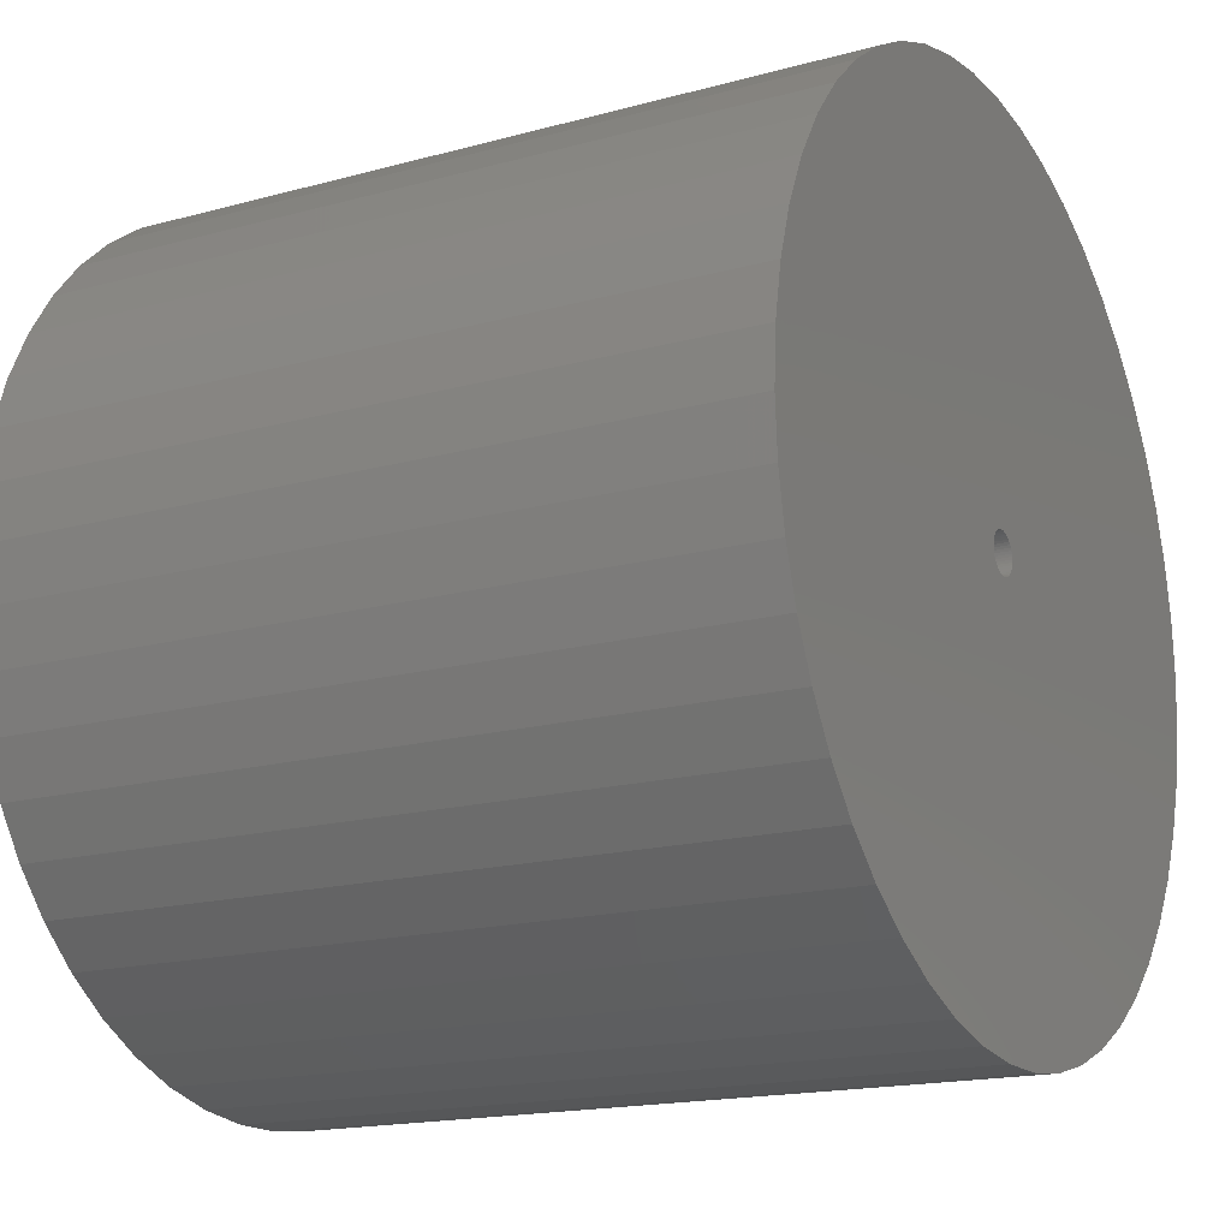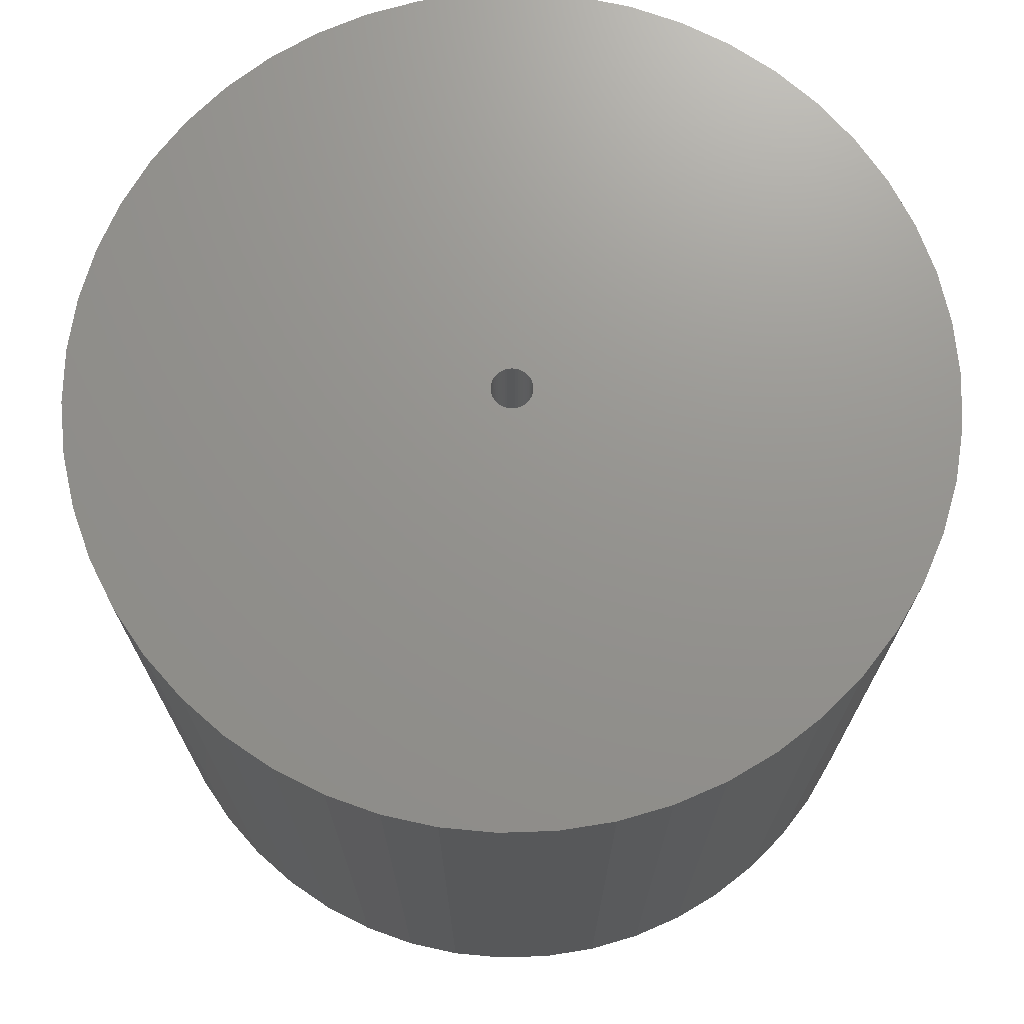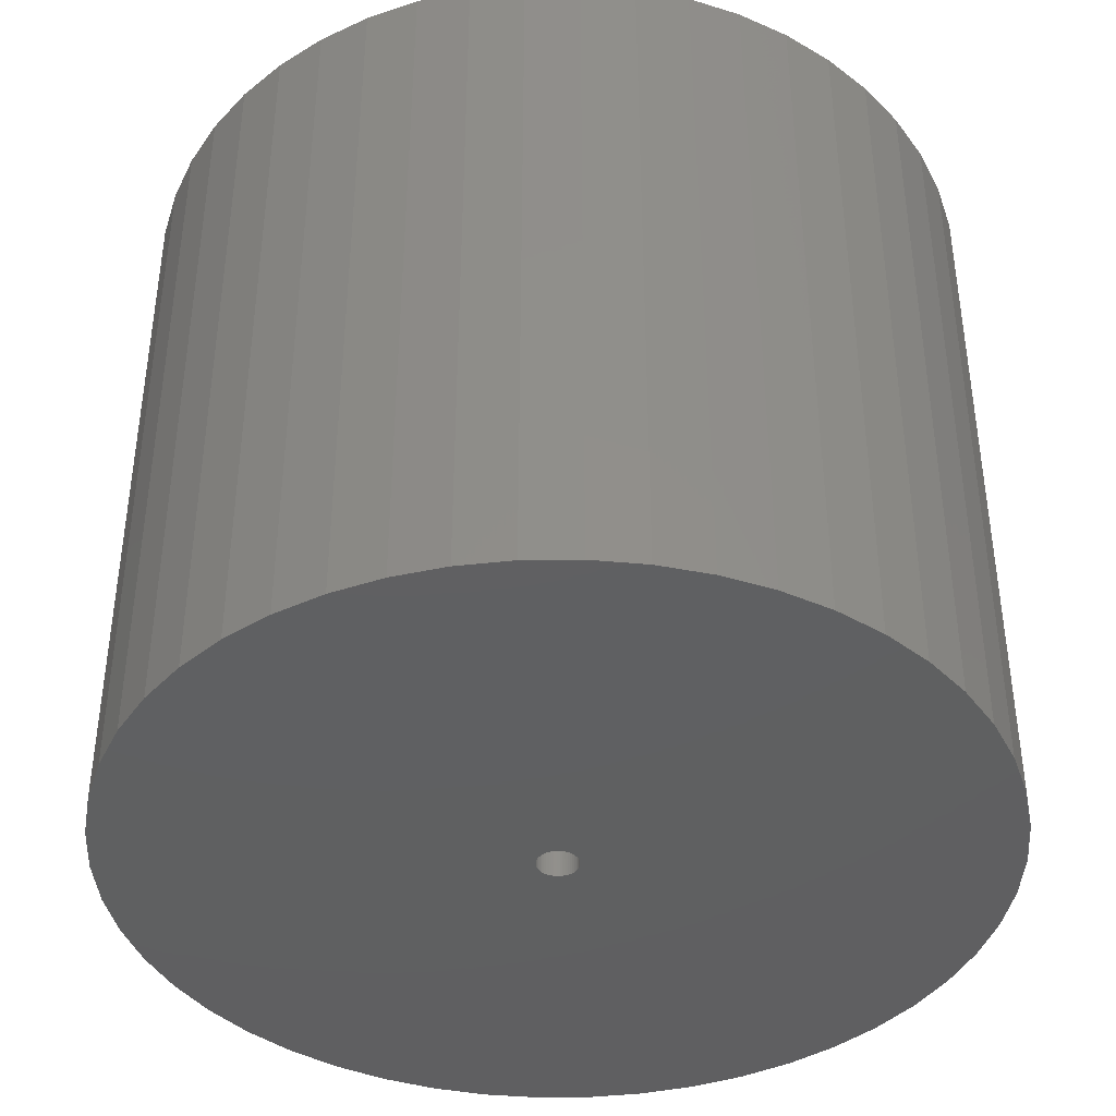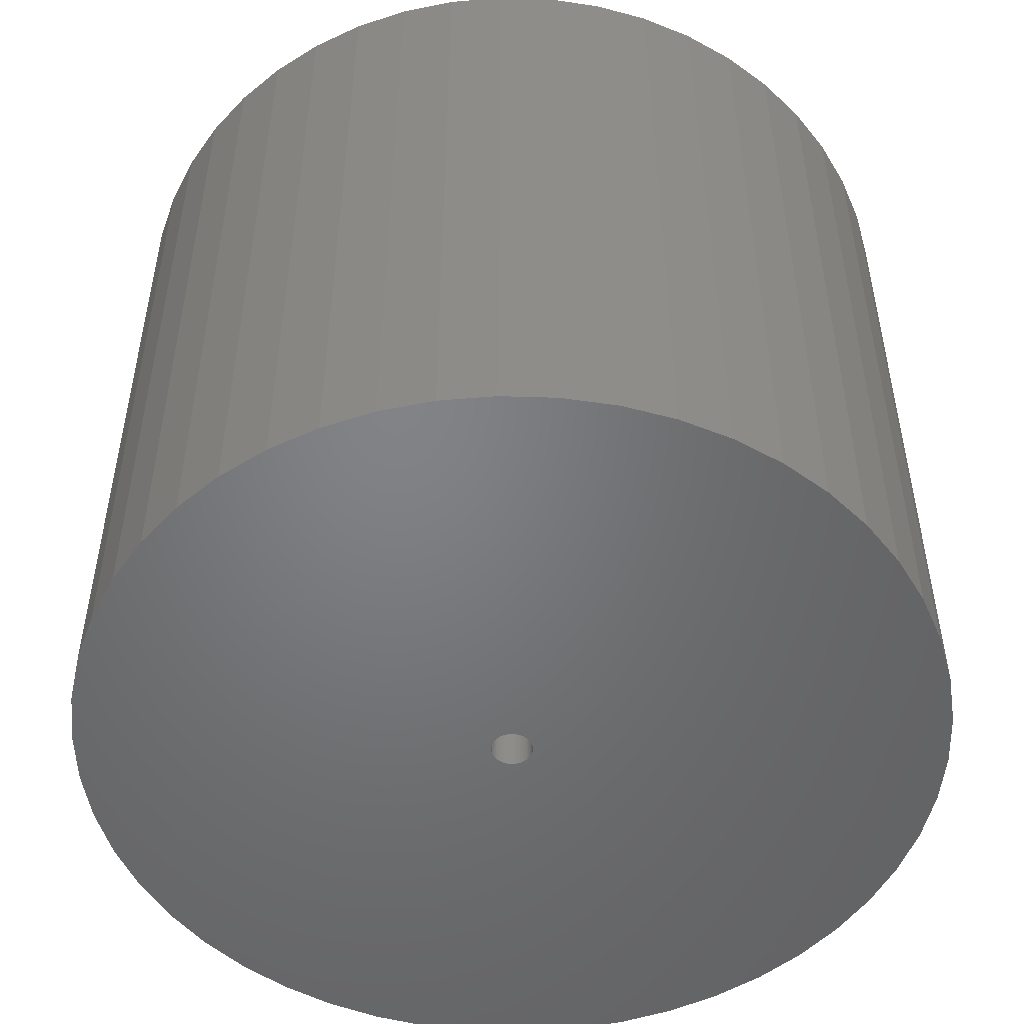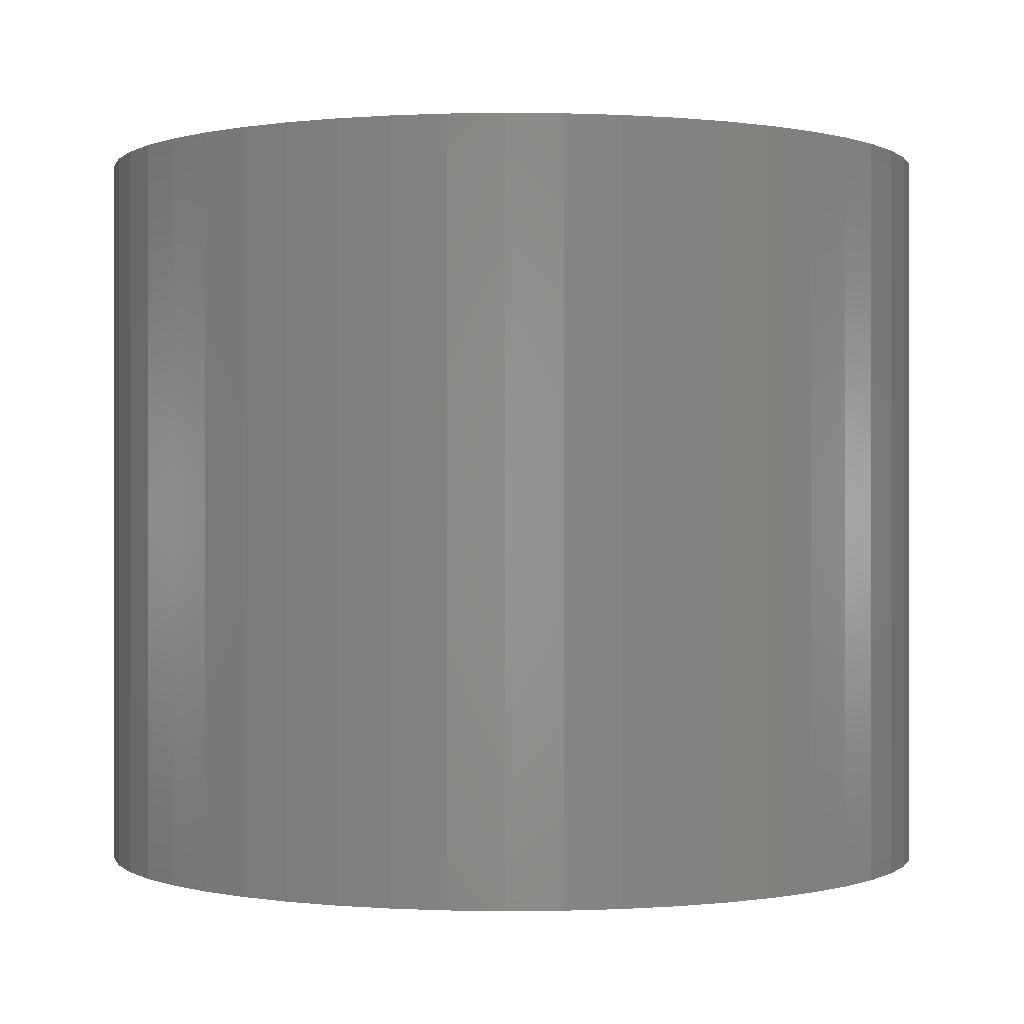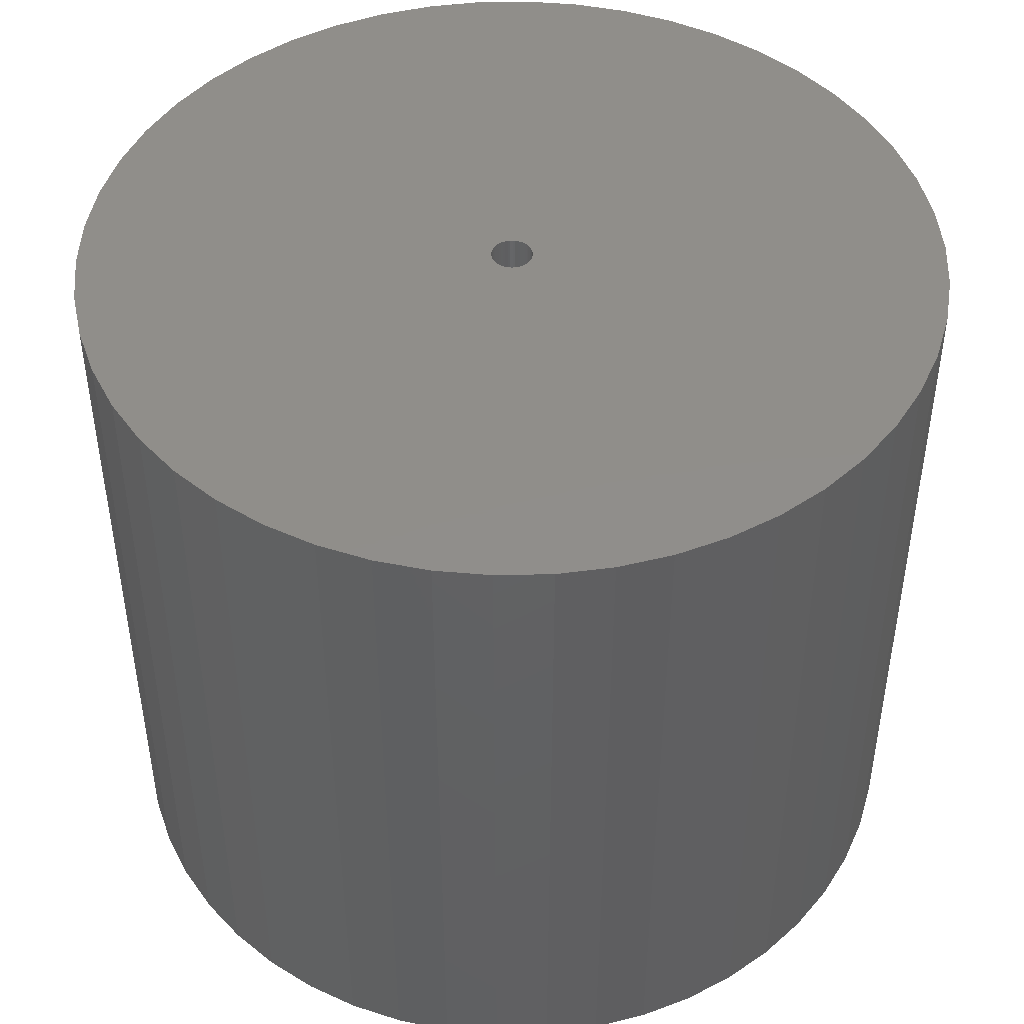
<metadata>
{"format":"stl","ext":"stl","renderer":"f3d","projection":"perspective","resolution":1024,"background":"white","views":[{"elev":-16.9,"azim":-61.0,"up":"+Y"},{"elev":71.3,"azim":77.3,"up":"+Z"},{"elev":-40.5,"azim":-78.5,"up":"+Z"},{"elev":-50.9,"azim":77.3,"up":"+Z"},{"elev":0.0,"azim":148.4,"up":"+Z"},{"elev":46.2,"azim":20.2,"up":"+Z"}]}
</metadata>
<code>
# stl→obj: 200 verts, 400 faces
v 21 0 18
v 20.83 2.632 -18
v 20.83 2.632 18
v 21 0 -18
v -21 0 -18
v -20.83 2.632 18
v -20.83 2.632 -18
v -21 0 18
v 1.319 20.96 -18
v -1.319 20.96 18
v 1.319 20.96 18
v -1.319 20.96 -18
v -1.319 -20.96 -18
v 1.319 -20.96 18
v -1.319 -20.96 18
v 1.319 -20.96 -18
v 15.31 14.38 -18
v 13.39 16.18 18
v 15.31 14.38 18
v 13.39 16.18 -18
v -13.39 16.18 -18
v -15.31 14.38 18
v -13.39 16.18 18
v -15.31 14.38 -18
v -6.489 19.97 -18
v -8.941 19 18
v -6.489 19.97 18
v -8.941 19 -18
v 16.99 -12.34 18
v 18.4 -10.12 -18
v 18.4 -10.12 18
v 16.99 -12.34 -18
v 19.53 7.731 18
v 18.4 10.12 -18
v 18.4 10.12 18
v 19.53 7.731 -18
v 20.34 5.222 -18
v 20.34 5.222 18
v 8.941 19 -18
v 6.489 19.97 18
v 8.941 19 18
v 6.489 19.97 -18
v 11.25 17.73 -18
v 11.25 17.73 18
v -19.53 7.731 -18
v -18.4 10.12 18
v -18.4 10.12 -18
v -19.53 7.731 18
v -20.34 5.222 -18
v -20.34 5.222 18
v -3.935 20.63 18
v -3.935 20.63 -18
v 6.489 -19.97 -18
v 8.941 -19 18
v 6.489 -19.97 18
v 8.941 -19 -18
v 16.99 12.34 18
v 16.99 12.34 -18
v 3.935 20.63 18
v 3.935 20.63 -18
v -16.99 12.34 18
v -16.99 12.34 -18
v 1 0 18
v 0.9921 0.1253 18
v 20.83 -2.632 18
v 0.9686 0.2487 18
v 0.9921 -0.1253 18
v 0.9298 0.3681 18
v 20.34 -5.222 18
v 0.8763 0.4818 18
v 0.9686 -0.2487 18
v 0.809 0.5878 18
v 19.53 -7.731 18
v 0.729 0.6845 18
v 0.9298 -0.3681 18
v 0.6374 0.7705 18
v 0.5358 0.8443 18
v 0.8763 -0.4818 18
v 0.4258 0.9048 18
v 0.309 0.9511 18
v 0.809 -0.5878 18
v 0.1874 0.9823 18
v 15.31 -14.38 18
v 0.729 -0.6845 18
v 0.06279 0.998 18
v -0.06279 0.998 18
v -0.1874 0.9823 18
v -0.309 0.9511 18
v -0.4258 0.9048 18
v -0.5358 0.8443 18
v -11.25 17.73 18
v -0.6374 0.7705 18
v -0.729 0.6845 18
v 13.39 -16.18 18
v 0.6374 -0.7705 18
v 11.25 -17.73 18
v 0.5358 -0.8443 18
v 0.4258 -0.9048 18
v 0.309 -0.9511 18
v 3.935 -20.63 18
v 0.1874 -0.9823 18
v 0.06279 -0.998 18
v -0.06279 -0.998 18
v -0.1874 -0.9823 18
v -3.935 -20.63 18
v -0.309 -0.9511 18
v -6.489 -19.97 18
v -0.4258 -0.9048 18
v -8.941 -19 18
v -0.5358 -0.8443 18
v -11.25 -17.73 18
v -0.6374 -0.7705 18
v -13.39 -16.18 18
v -0.729 -0.6845 18
v -15.31 -14.38 18
v -0.809 -0.5878 18
v -16.99 -12.34 18
v -0.8763 -0.4818 18
v -18.4 -10.12 18
v -0.9298 -0.3681 18
v -19.53 -7.731 18
v -0.9686 -0.2487 18
v -20.34 -5.222 18
v -0.9921 -0.1253 18
v -20.83 -2.632 18
v -1 0 18
v -0.809 0.5878 18
v -0.8763 0.4818 18
v -0.9298 0.3681 18
v -0.9686 0.2487 18
v -0.9921 0.1253 18
v -11.25 17.73 -18
v 20.83 -2.632 -18
v 11.25 -17.73 -18
v 13.39 -16.18 -18
v 15.31 -14.38 -18
v 20.34 -5.222 -18
v 1 0 -18
v 0.9921 -0.1253 -18
v 0.9686 -0.2487 -18
v 19.53 -7.731 -18
v 0.9921 0.1253 -18
v 0.9298 -0.3681 -18
v 0.8763 -0.4818 -18
v 0.9686 0.2487 -18
v 0.809 -0.5878 -18
v 0.729 -0.6845 -18
v 0.9298 0.3681 -18
v 0.6374 -0.7705 -18
v 0.5358 -0.8443 -18
v 0.8763 0.4818 -18
v 0.4258 -0.9048 -18
v 0.309 -0.9511 -18
v 3.935 -20.63 -18
v 0.809 0.5878 -18
v 0.1874 -0.9823 -18
v 0.729 0.6845 -18
v 0.06279 -0.998 -18
v -0.06279 -0.998 -18
v -0.1874 -0.9823 -18
v -3.935 -20.63 -18
v -0.309 -0.9511 -18
v -6.489 -19.97 -18
v -0.4258 -0.9048 -18
v -8.941 -19 -18
v -0.5358 -0.8443 -18
v -11.25 -17.73 -18
v -0.6374 -0.7705 -18
v -13.39 -16.18 -18
v -15.31 -14.38 -18
v -0.729 -0.6845 -18
v 0.6374 0.7705 -18
v 0.5358 0.8443 -18
v 0.4258 0.9048 -18
v 0.309 0.9511 -18
v 0.1874 0.9823 -18
v 0.06279 0.998 -18
v -0.06279 0.998 -18
v -0.1874 0.9823 -18
v -0.309 0.9511 -18
v -0.4258 0.9048 -18
v -0.5358 0.8443 -18
v -0.6374 0.7705 -18
v -0.729 0.6845 -18
v -0.809 0.5878 -18
v -0.8763 0.4818 -18
v -0.9298 0.3681 -18
v -0.9686 0.2487 -18
v -0.9921 0.1253 -18
v -1 0 -18
v -0.809 -0.5878 -18
v -16.99 -12.34 -18
v -0.8763 -0.4818 -18
v -18.4 -10.12 -18
v -0.9298 -0.3681 -18
v -19.53 -7.731 -18
v -0.9686 -0.2487 -18
v -20.34 -5.222 -18
v -0.9921 -0.1253 -18
v -20.83 -2.632 -18
f 1 2 3
f 2 1 4
f 5 6 7
f 6 5 8
f 9 10 11
f 10 9 12
f 13 14 15
f 14 13 16
f 17 18 19
f 18 17 20
f 21 22 23
f 22 21 24
f 25 26 27
f 26 25 28
f 29 30 31
f 30 29 32
f 33 34 35
f 34 33 36
f 3 37 38
f 37 3 2
f 39 40 41
f 40 39 42
f 43 41 44
f 41 43 39
f 45 46 47
f 46 45 48
f 49 48 45
f 48 49 50
f 12 51 10
f 51 12 52
f 53 54 55
f 54 53 56
f 38 36 33
f 36 38 37
f 57 17 19
f 17 57 58
f 35 58 57
f 58 35 34
f 42 59 40
f 59 42 60
f 60 11 59
f 11 60 9
f 20 44 18
f 44 20 43
f 47 61 62
f 61 47 46
f 62 22 24
f 22 62 61
f 7 50 49
f 50 7 6
f 63 1 3
f 64 3 38
f 1 63 65
f 66 38 33
f 67 65 63
f 68 33 35
f 65 67 69
f 70 35 57
f 71 69 67
f 72 57 19
f 69 71 73
f 74 19 18
f 75 73 71
f 76 18 44
f 73 75 31
f 77 44 41
f 78 31 75
f 79 41 40
f 31 78 29
f 80 40 59
f 81 29 78
f 82 59 11
f 29 81 83
f 84 83 81
f 3 64 63
f 38 66 64
f 33 68 66
f 35 70 68
f 57 72 70
f 19 74 72
f 18 76 74
f 44 77 76
f 41 79 77
f 40 80 79
f 59 82 80
f 11 85 82
f 11 86 85
f 10 86 11
f 86 10 87
f 51 87 10
f 87 51 88
f 27 88 51
f 88 27 89
f 26 89 27
f 89 26 90
f 91 90 26
f 90 91 92
f 23 92 91
f 22 93 23
f 92 23 93
f 83 84 94
f 95 94 84
f 94 95 96
f 97 96 95
f 96 97 54
f 98 54 97
f 54 98 55
f 99 55 98
f 55 99 100
f 101 100 99
f 100 101 14
f 102 14 101
f 103 14 102
f 15 103 104
f 105 104 106
f 107 106 108
f 109 108 110
f 111 110 112
f 113 112 114
f 115 114 116
f 117 116 118
f 119 118 120
f 121 120 122
f 123 122 124
f 103 15 14
f 125 124 126
f 93 22 127
f 61 127 22
f 104 105 15
f 127 61 128
f 106 107 105
f 46 128 61
f 108 109 107
f 128 46 129
f 110 111 109
f 48 129 46
f 112 113 111
f 129 48 130
f 114 115 113
f 50 130 48
f 116 117 115
f 130 50 131
f 118 119 117
f 6 131 50
f 120 121 119
f 131 6 126
f 122 123 121
f 8 126 6
f 124 125 123
f 126 8 125
f 28 91 26
f 91 28 132
f 132 23 91
f 23 132 21
f 52 27 51
f 27 52 25
f 65 4 1
f 4 65 133
f 56 96 54
f 96 56 134
f 135 83 94
f 83 135 136
f 69 133 65
f 133 69 137
f 138 4 133
f 139 133 137
f 4 138 2
f 140 137 141
f 142 2 138
f 143 141 30
f 2 142 37
f 144 30 32
f 145 37 142
f 146 32 136
f 37 145 36
f 147 136 135
f 148 36 145
f 149 135 134
f 36 148 34
f 150 134 56
f 151 34 148
f 152 56 53
f 34 151 58
f 153 53 154
f 155 58 151
f 156 154 16
f 58 155 17
f 157 17 155
f 133 139 138
f 137 140 139
f 141 143 140
f 30 144 143
f 32 146 144
f 136 147 146
f 135 149 147
f 134 150 149
f 56 152 150
f 53 153 152
f 154 156 153
f 16 158 156
f 16 159 158
f 13 159 16
f 159 13 160
f 161 160 13
f 160 161 162
f 163 162 161
f 162 163 164
f 165 164 163
f 164 165 166
f 167 166 165
f 166 167 168
f 169 168 167
f 170 171 169
f 168 169 171
f 17 157 20
f 172 20 157
f 20 172 43
f 173 43 172
f 43 173 39
f 174 39 173
f 39 174 42
f 175 42 174
f 42 175 60
f 176 60 175
f 60 176 9
f 177 9 176
f 178 9 177
f 12 178 179
f 52 179 180
f 25 180 181
f 28 181 182
f 132 182 183
f 21 183 184
f 24 184 185
f 62 185 186
f 47 186 187
f 45 187 188
f 49 188 189
f 178 12 9
f 7 189 190
f 171 170 191
f 192 191 170
f 179 52 12
f 191 192 193
f 180 25 52
f 194 193 192
f 181 28 25
f 193 194 195
f 182 132 28
f 196 195 194
f 183 21 132
f 195 196 197
f 184 24 21
f 198 197 196
f 185 62 24
f 197 198 199
f 186 47 62
f 200 199 198
f 187 45 47
f 199 200 190
f 188 49 45
f 5 190 200
f 189 7 49
f 190 5 7
f 31 141 73
f 141 31 30
f 83 32 29
f 32 83 136
f 170 113 115
f 113 170 169
f 192 119 194
f 119 192 117
f 196 123 198
f 123 196 121
f 154 55 100
f 55 154 53
f 16 100 14
f 100 16 154
f 134 94 96
f 94 134 135
f 73 137 69
f 137 73 141
f 161 15 105
f 15 161 13
f 165 107 109
f 107 165 163
f 170 117 192
f 117 170 115
f 194 121 196
f 121 194 119
f 198 125 200
f 125 198 123
f 200 8 5
f 8 200 125
f 163 105 107
f 105 163 161
f 167 109 111
f 109 167 165
f 169 111 113
f 111 169 167
f 138 64 142
f 64 138 63
f 126 189 131
f 189 126 190
f 178 85 86
f 85 178 177
f 158 103 102
f 103 158 159
f 147 95 84
f 95 147 149
f 172 74 76
f 74 172 157
f 184 92 93
f 92 184 183
f 181 88 89
f 88 181 180
f 148 70 151
f 70 148 68
f 142 66 145
f 66 142 64
f 175 79 80
f 79 175 174
f 173 76 77
f 76 173 172
f 129 186 128
f 186 129 187
f 128 185 127
f 185 128 186
f 130 187 129
f 187 130 188
f 182 89 90
f 89 182 181
f 180 87 88
f 87 180 179
f 143 71 140
f 71 143 75
f 145 68 148
f 68 145 66
f 155 74 157
f 74 155 72
f 151 72 155
f 72 151 70
f 176 80 82
f 80 176 175
f 177 82 85
f 82 177 176
f 174 77 79
f 77 174 173
f 127 184 93
f 184 127 185
f 131 188 130
f 188 131 189
f 183 90 92
f 90 183 182
f 179 86 87
f 86 179 178
f 139 63 138
f 63 139 67
f 140 67 139
f 67 140 71
f 162 108 106
f 108 162 164
f 118 195 120
f 195 118 193
f 150 98 97
f 98 150 152
f 152 99 98
f 99 152 153
f 144 75 143
f 75 144 78
f 120 197 122
f 197 120 195
f 149 97 95
f 97 149 150
f 153 101 99
f 101 153 156
f 156 102 101
f 102 156 158
f 146 78 144
f 78 146 81
f 147 81 146
f 81 147 84
f 164 110 108
f 110 164 166
f 160 106 104
f 106 160 162
f 114 191 116
f 191 114 171
f 116 193 118
f 193 116 191
f 122 199 124
f 199 122 197
f 124 190 126
f 190 124 199
f 168 114 112
f 114 168 171
f 166 112 110
f 112 166 168
f 159 104 103
f 104 159 160

</code>
